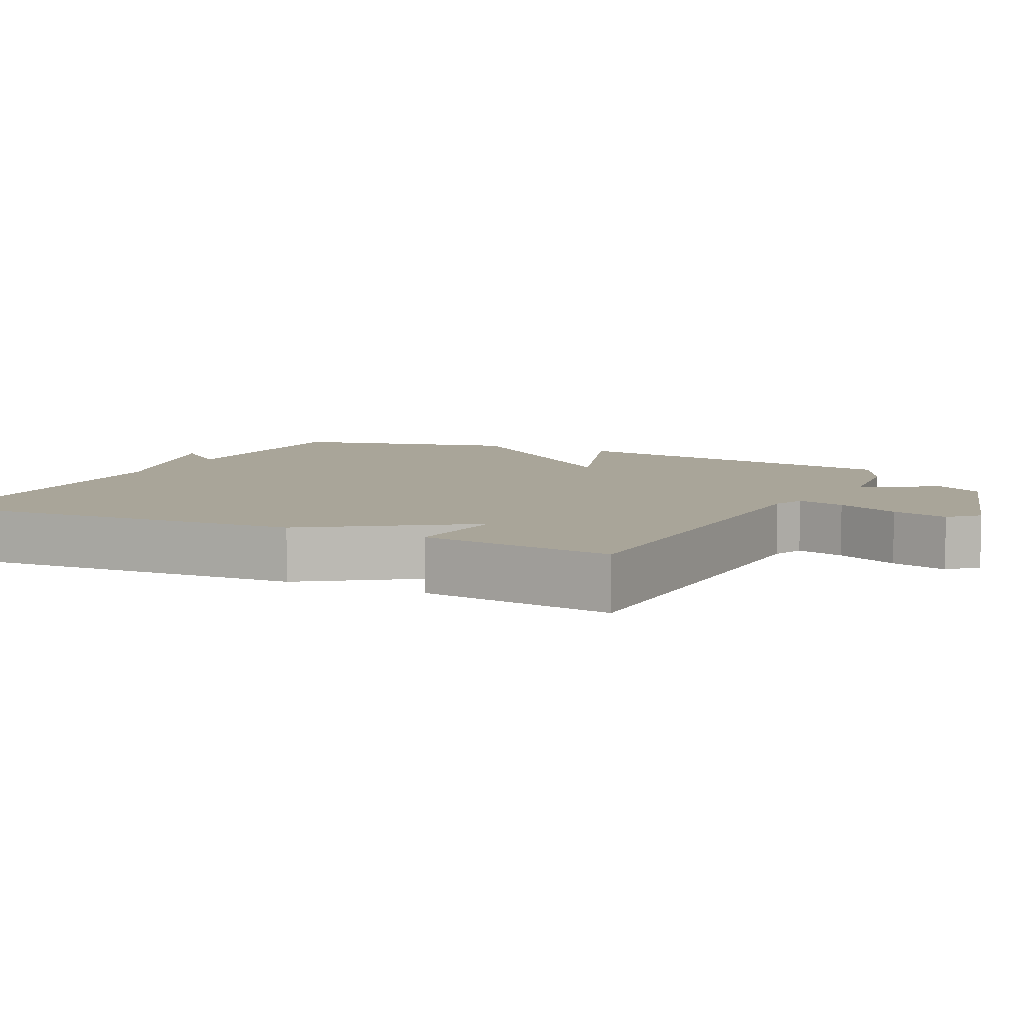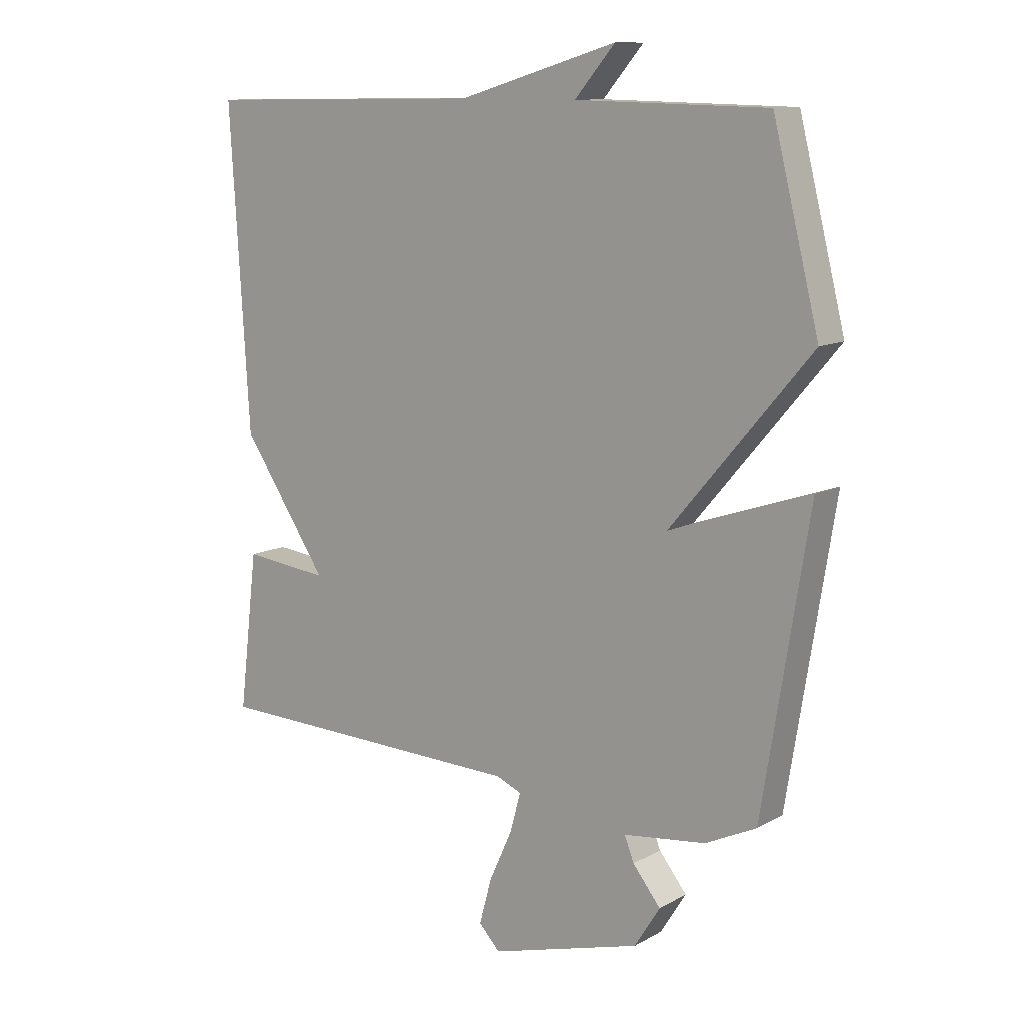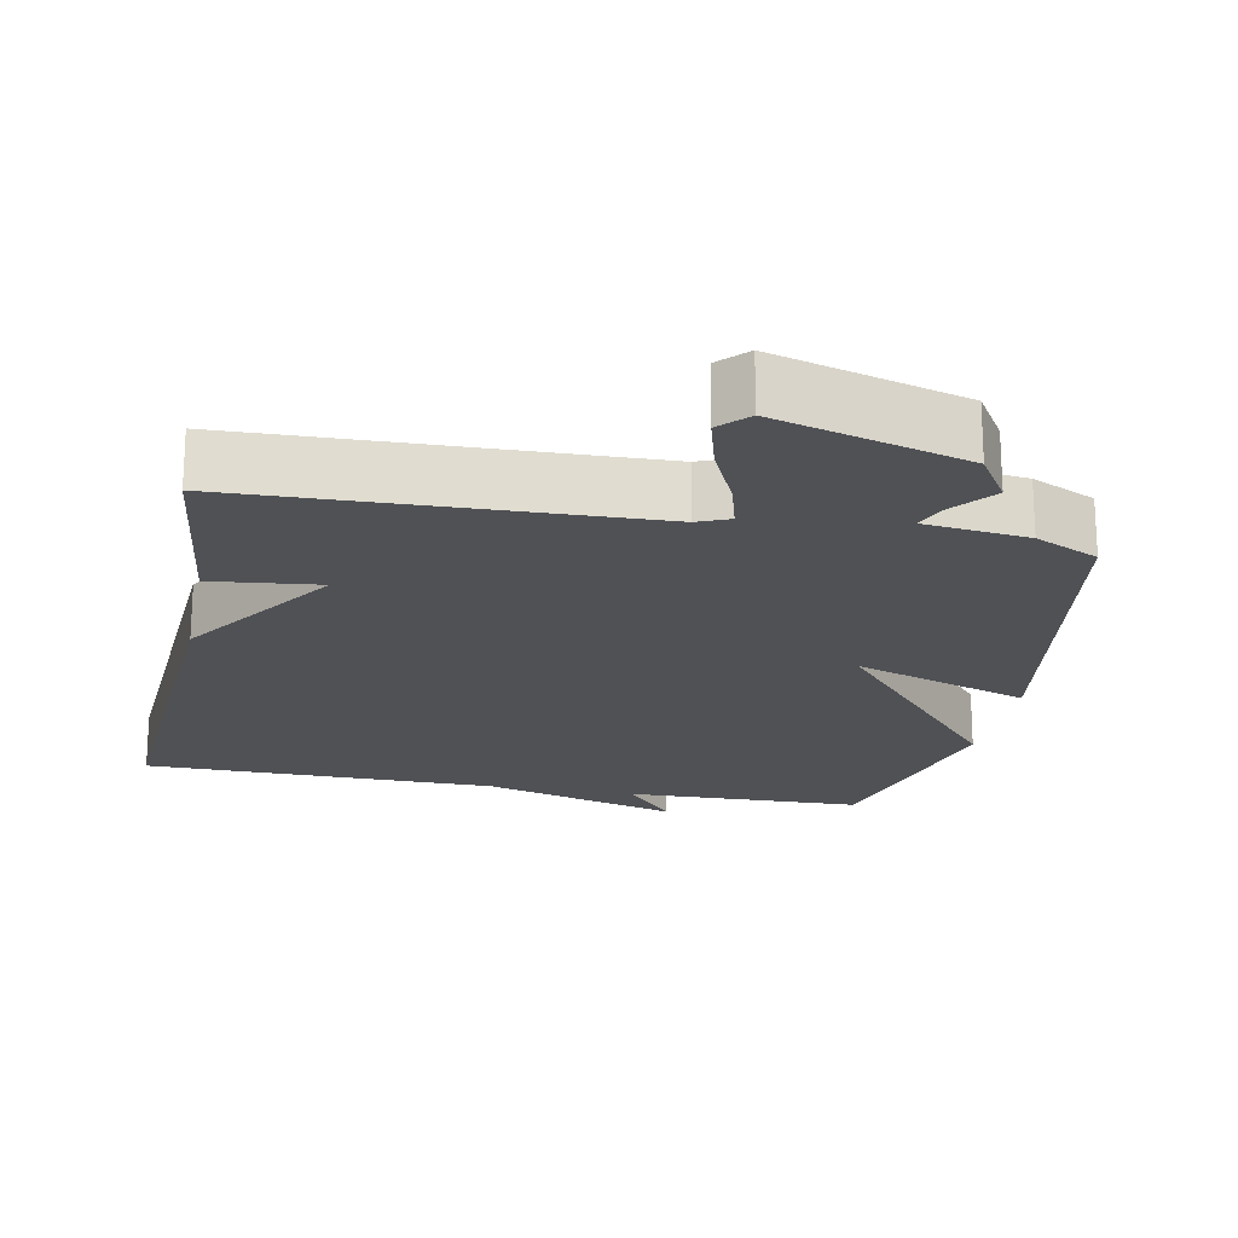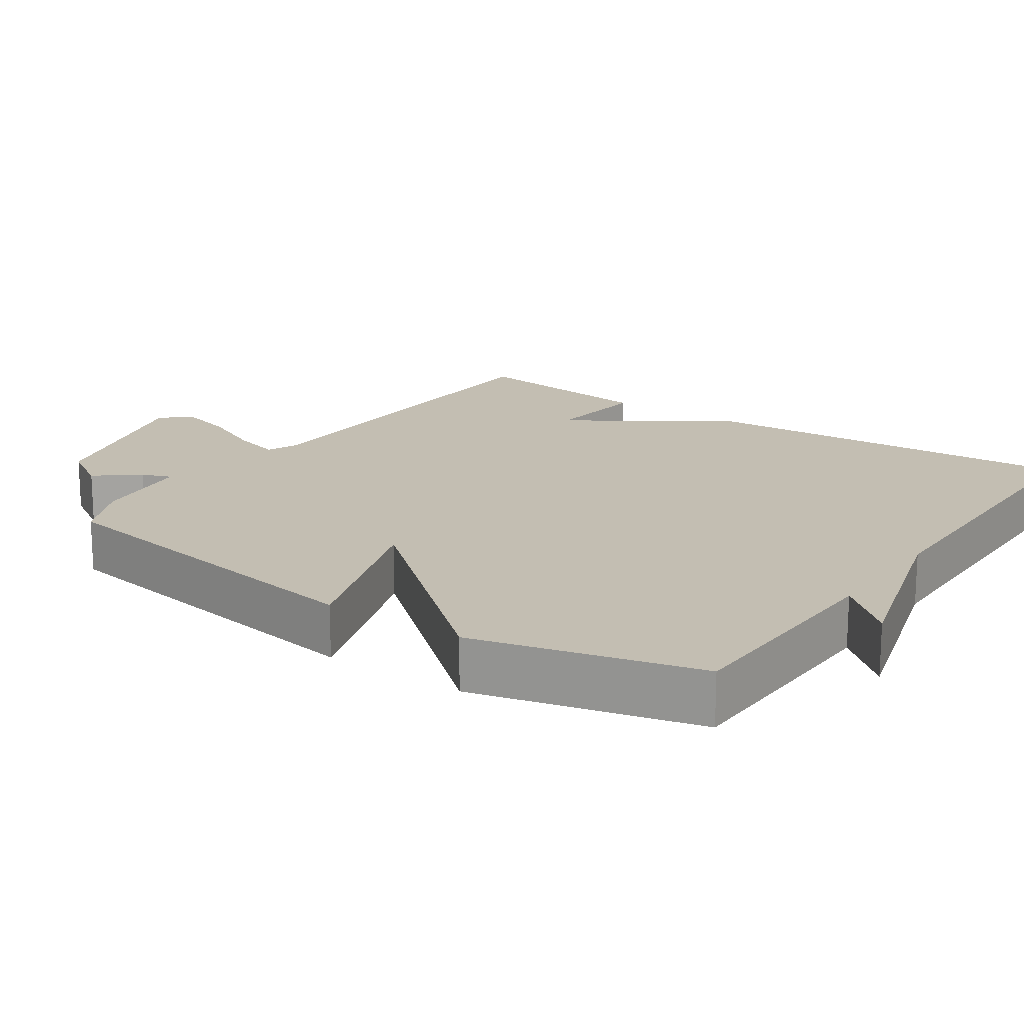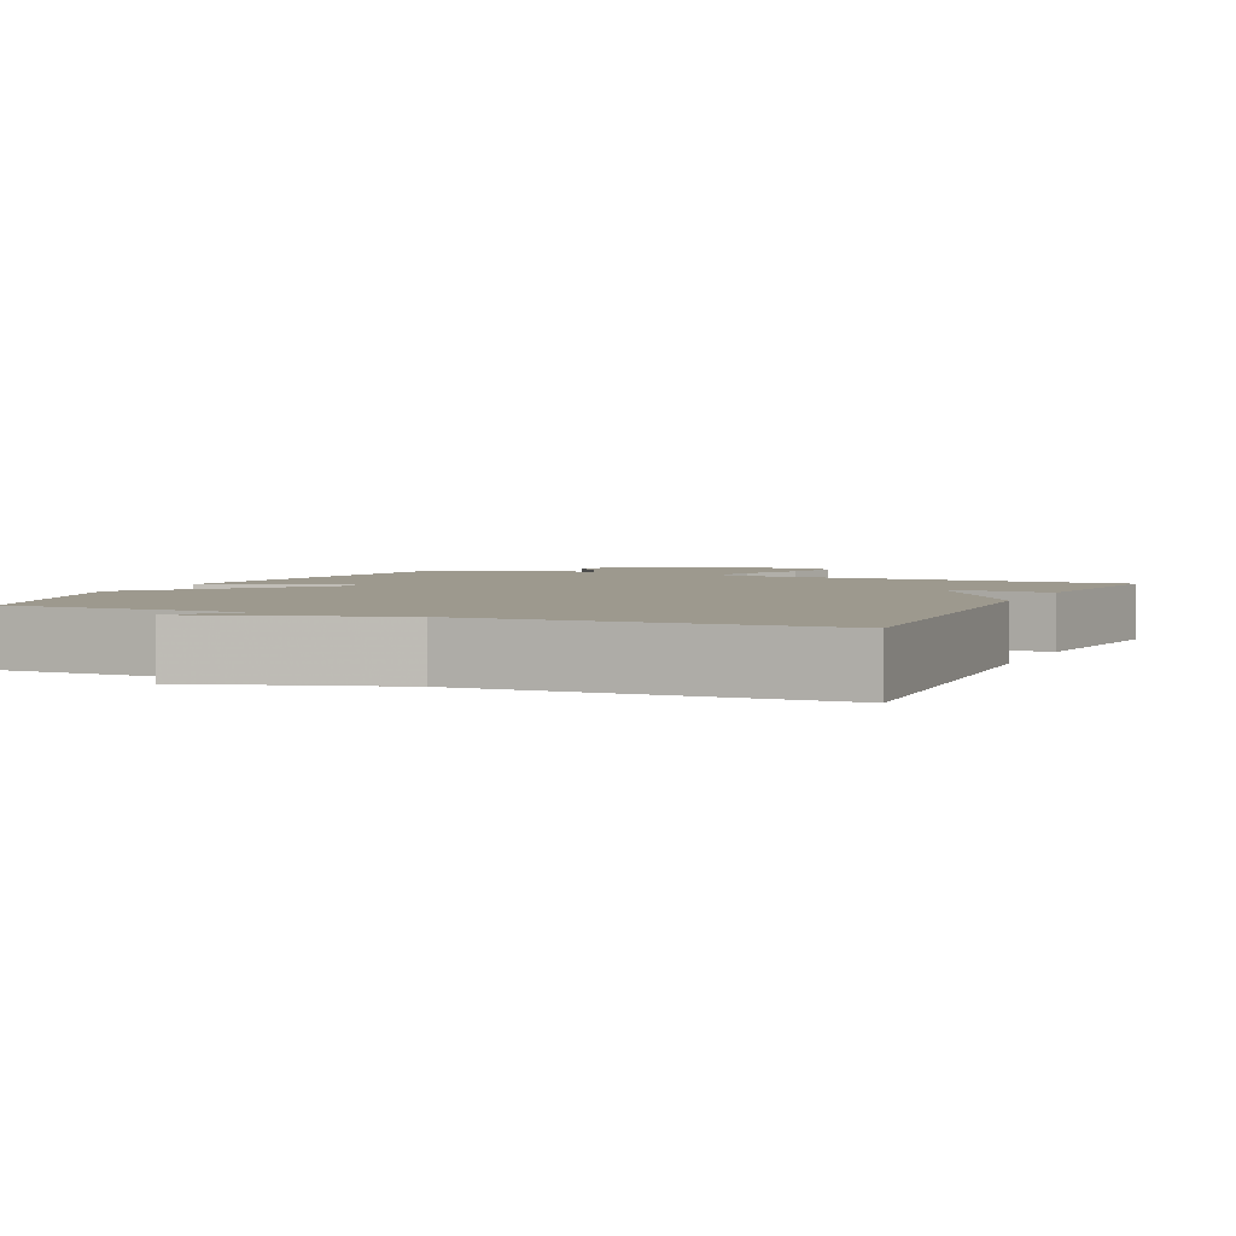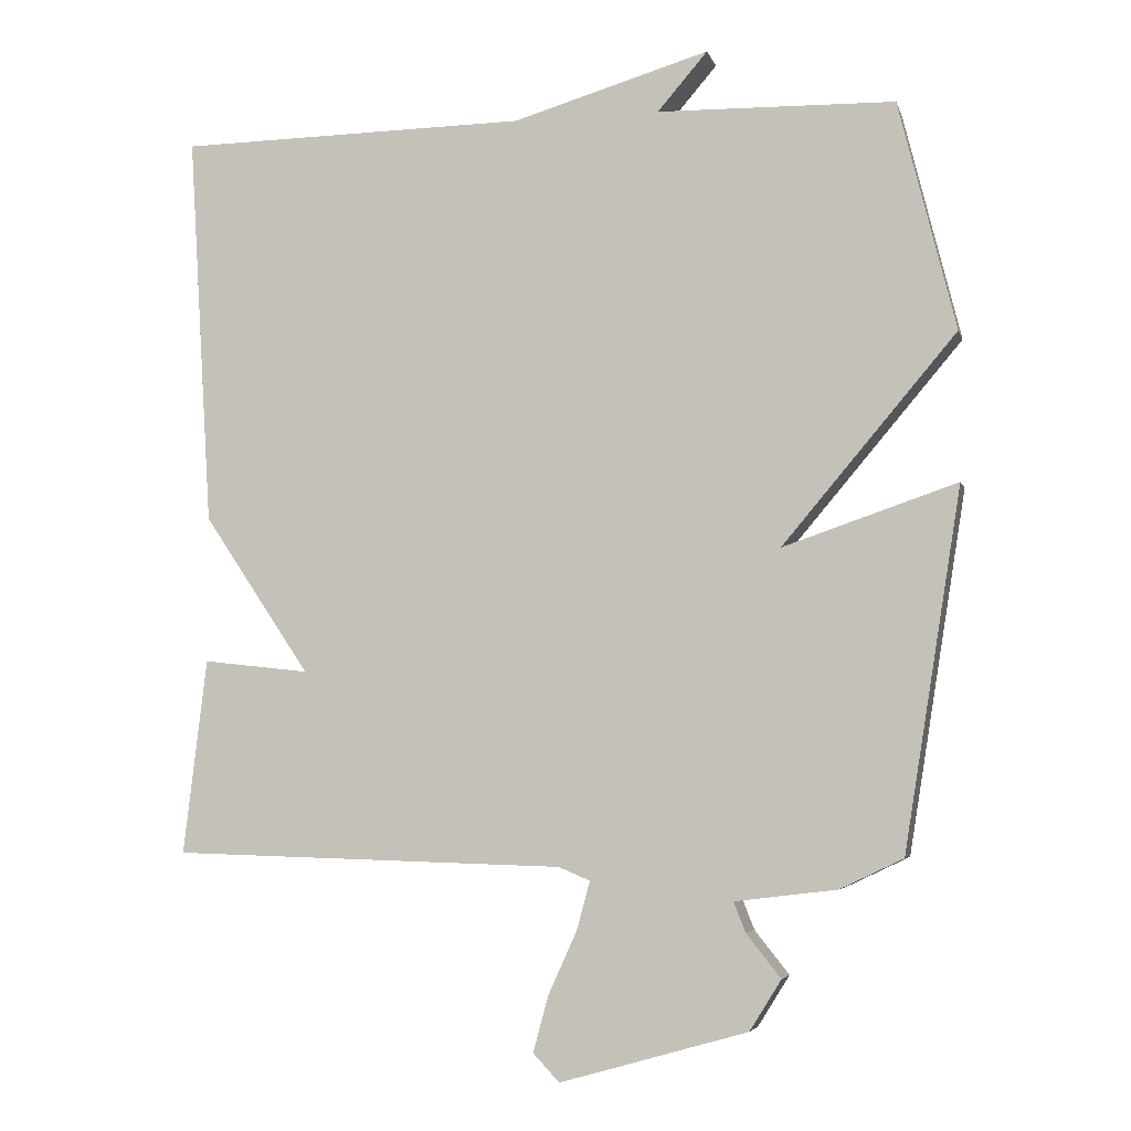
<metadata>
{"format":"obj","ext":"obj","renderer":"f3d","projection":"perspective","resolution":1024,"background":"white","views":[{"elev":7.4,"azim":116.0,"up":"+Y"},{"elev":11.4,"azim":-142.7,"up":"+Z"},{"elev":-19.9,"azim":168.9,"up":"+Y"},{"elev":17.5,"azim":-55.3,"up":"+Y"},{"elev":3.3,"azim":23.8,"up":"+Y"},{"elev":-4.8,"azim":-166.3,"up":"+Z"}]}
</metadata>
<code>
v 0.5 0.07 -0.5
v -0.038 0.07 -0.515
v -0.081 0.07 -0.533
v -0.063 0.07 -0.599
v -0.024 0.07 -0.685
v -0.003 0.07 -0.762
v -0.039 0.07 -0.8
v -0.295 0.07 -0.727
v -0.338 0.07 -0.658
v -0.291 0.07 -0.599
v -0.275 0.07 -0.558
v -0.414 0.07 -0.541
v -0.5 0.07 -0.5
v -0.578 0.07 -0.011
v -0.341 0.07 -0.092
v -0.578 0.07 0.189
v -0.5 0.07 0.5
v -0.177 0.07 0.507
v -0.245 0.07 0.586
v 0.023 0.07 0.507
v 0.5 0.07 0.5
v 0.468 0.07 -0.034
v 0.323 0.07 -0.25
v 0.468 0.07 -0.234
v 0.5 0 -0.5
v -0.038 0 -0.515
v -0.081 0 -0.533
v -0.063 0 -0.599
v -0.024 0 -0.685
v -0.003 0 -0.762
v -0.039 0 -0.8
v -0.295 0 -0.727
v -0.338 0 -0.658
v -0.291 0 -0.599
v -0.275 0 -0.558
v -0.414 0 -0.541
v -0.5 0 -0.5
v -0.578 0 -0.011
v -0.341 0 -0.092
v -0.578 0 0.189
v -0.5 0 0.5
v -0.177 0 0.507
v -0.245 0 0.586
v 0.023 0 0.507
v 0.5 0 0.5
v 0.468 0 -0.034
v 0.323 0 -0.25
v 0.468 0 -0.234
f 23 24 1 2
f 23 2 3
f 22 23 3
f 21 22 3
f 20 21 3
f 18 19 20
f 17 18 20
f 16 17 20
f 15 16 20
f 15 20 3
f 14 15 3
f 13 14 3
f 12 13 3
f 11 12 3
f 10 11 3 4
f 8 9 10
f 7 8 10
f 6 7 10
f 5 6 10
f 4 5 10
f 26 25 48 47
f 27 26 47
f 27 47 46
f 27 46 45
f 27 45 44
f 44 43 42
f 44 42 41
f 44 41 40
f 44 40 39
f 27 44 39
f 27 39 38
f 27 38 37
f 27 37 36
f 27 36 35
f 28 27 35 34
f 34 33 32
f 34 32 31
f 34 31 30
f 34 30 29
f 34 29 28
f 1 25 26 2
f 2 26 27 3
f 3 27 28 4
f 4 28 29 5
f 5 29 30 6
f 6 30 31 7
f 7 31 32 8
f 8 32 33 9
f 9 33 34 10
f 10 34 35 11
f 11 35 36 12
f 12 36 37 13
f 13 37 38 14
f 14 38 39 15
f 15 39 40 16
f 16 40 41 17
f 17 41 42 18
f 18 42 43 19
f 19 43 44 20
f 20 44 45 21
f 21 45 46 22
f 22 46 47 23
f 23 47 48 24
f 24 48 25 1

</code>
